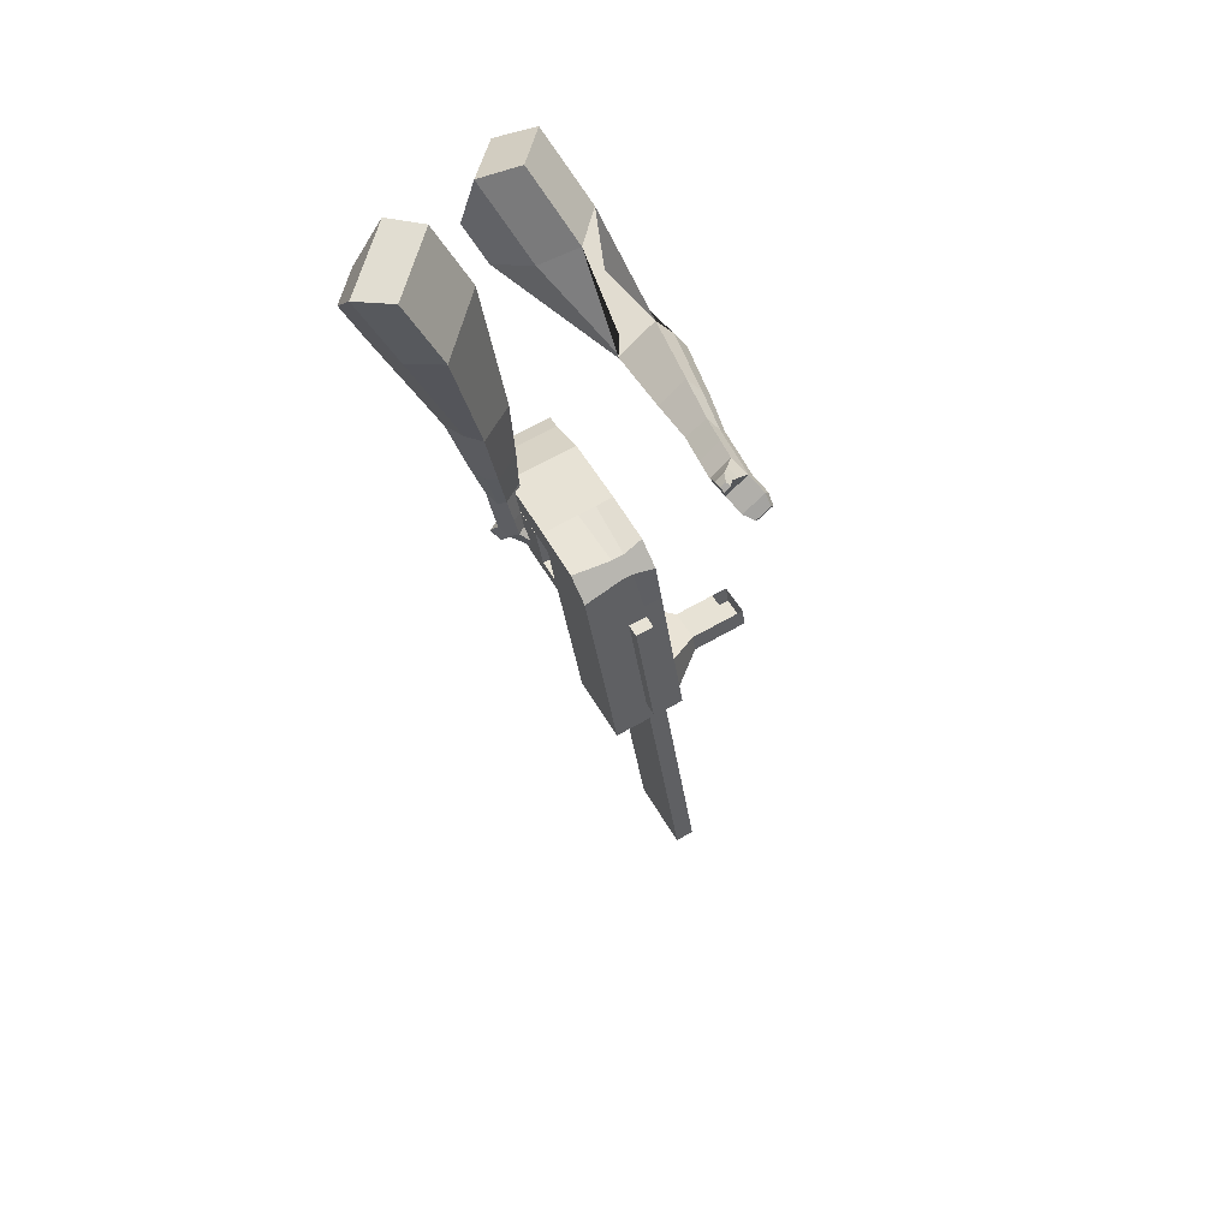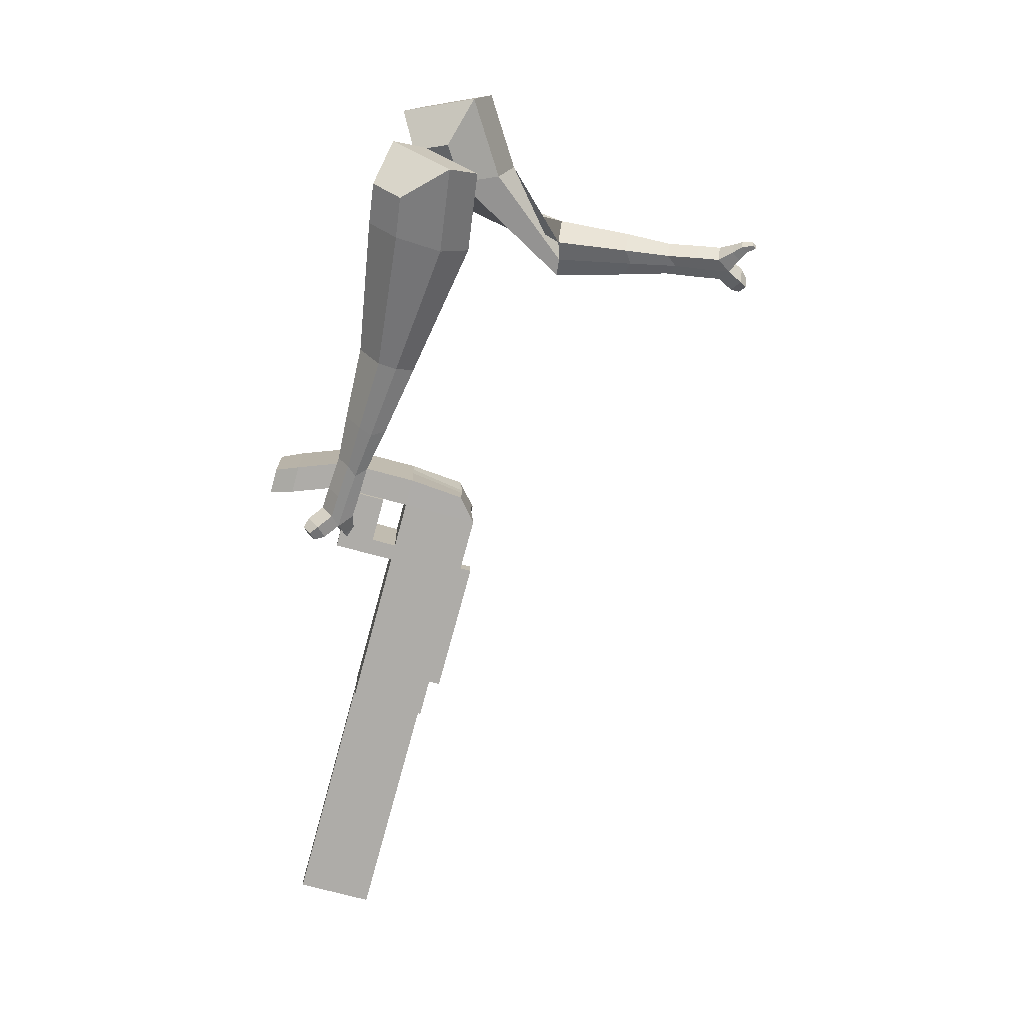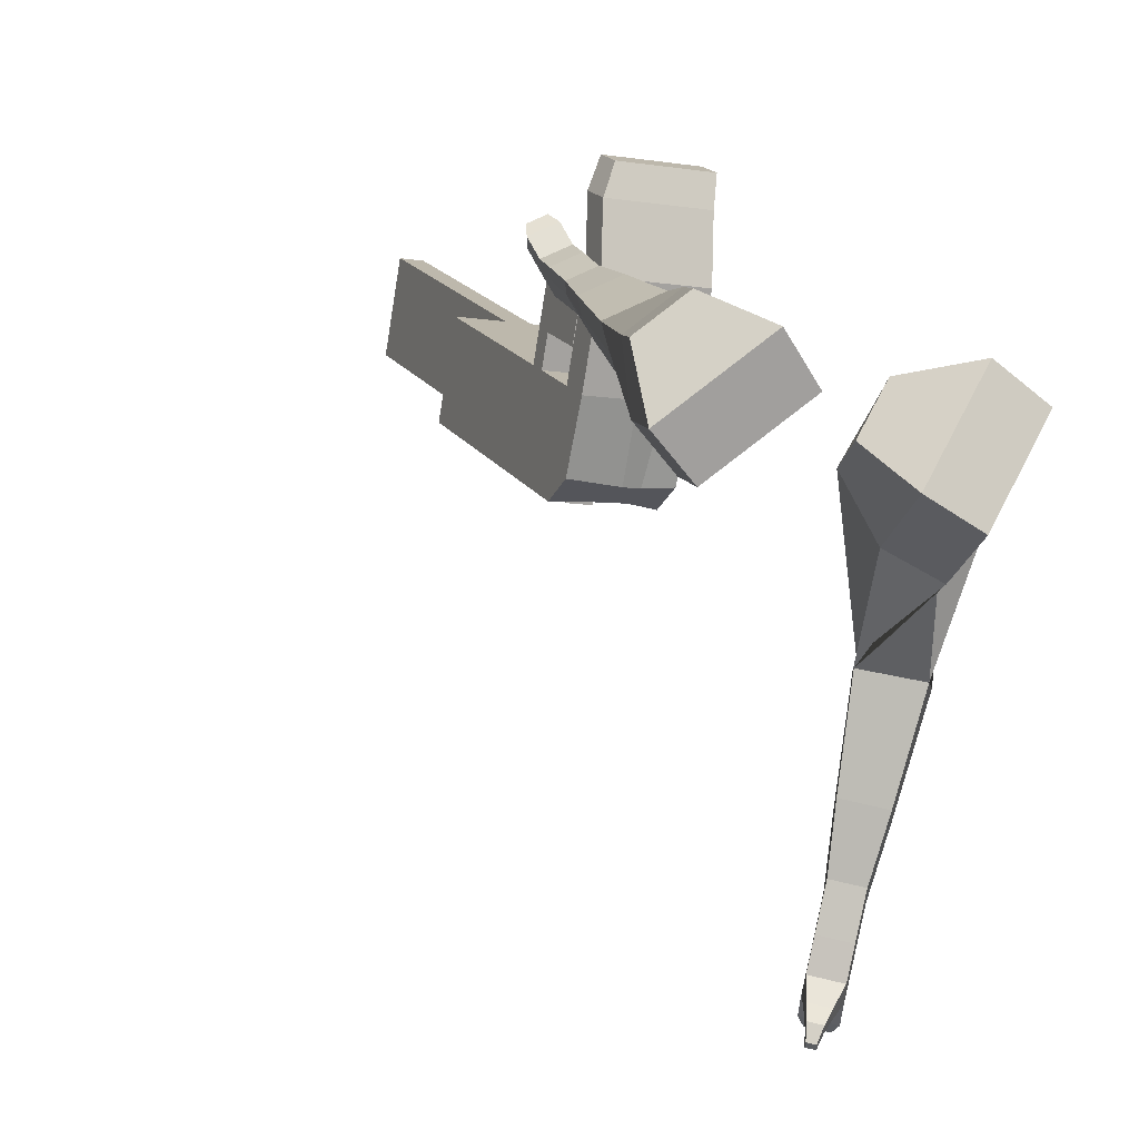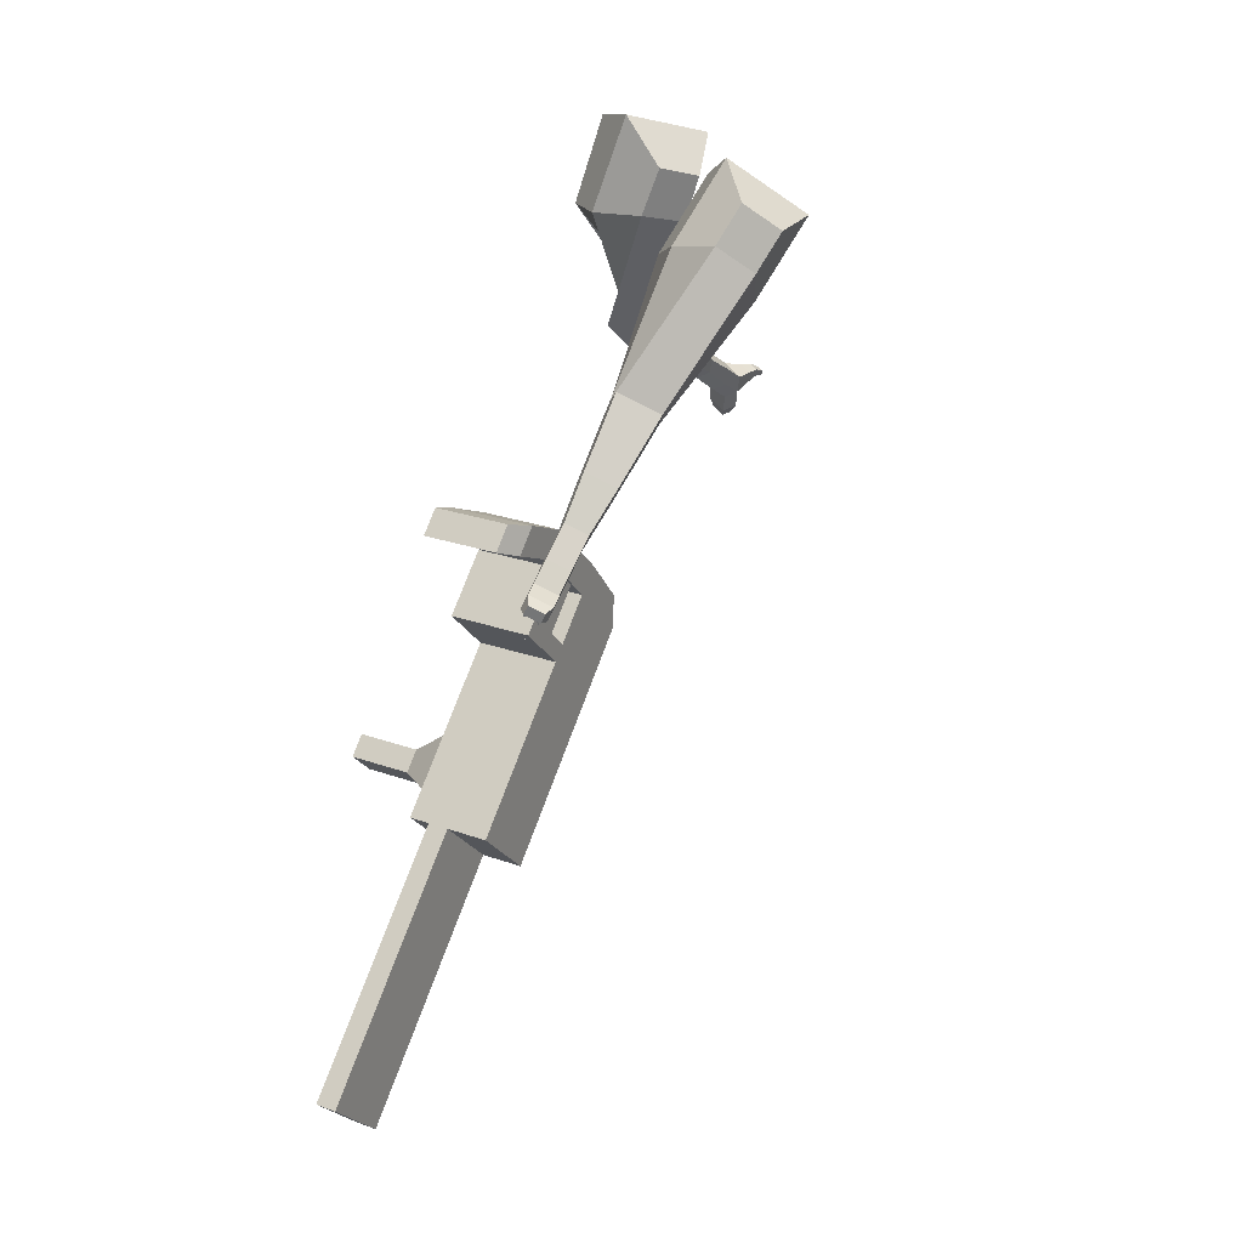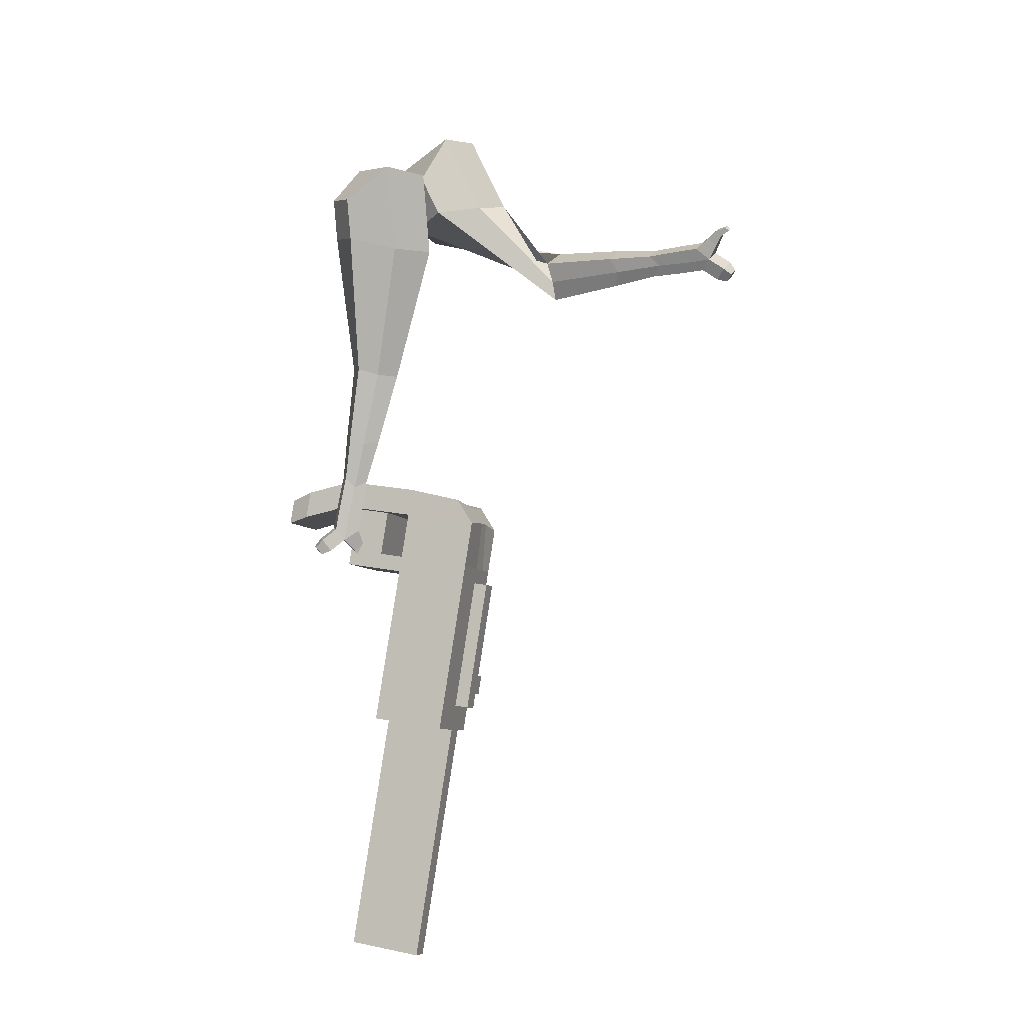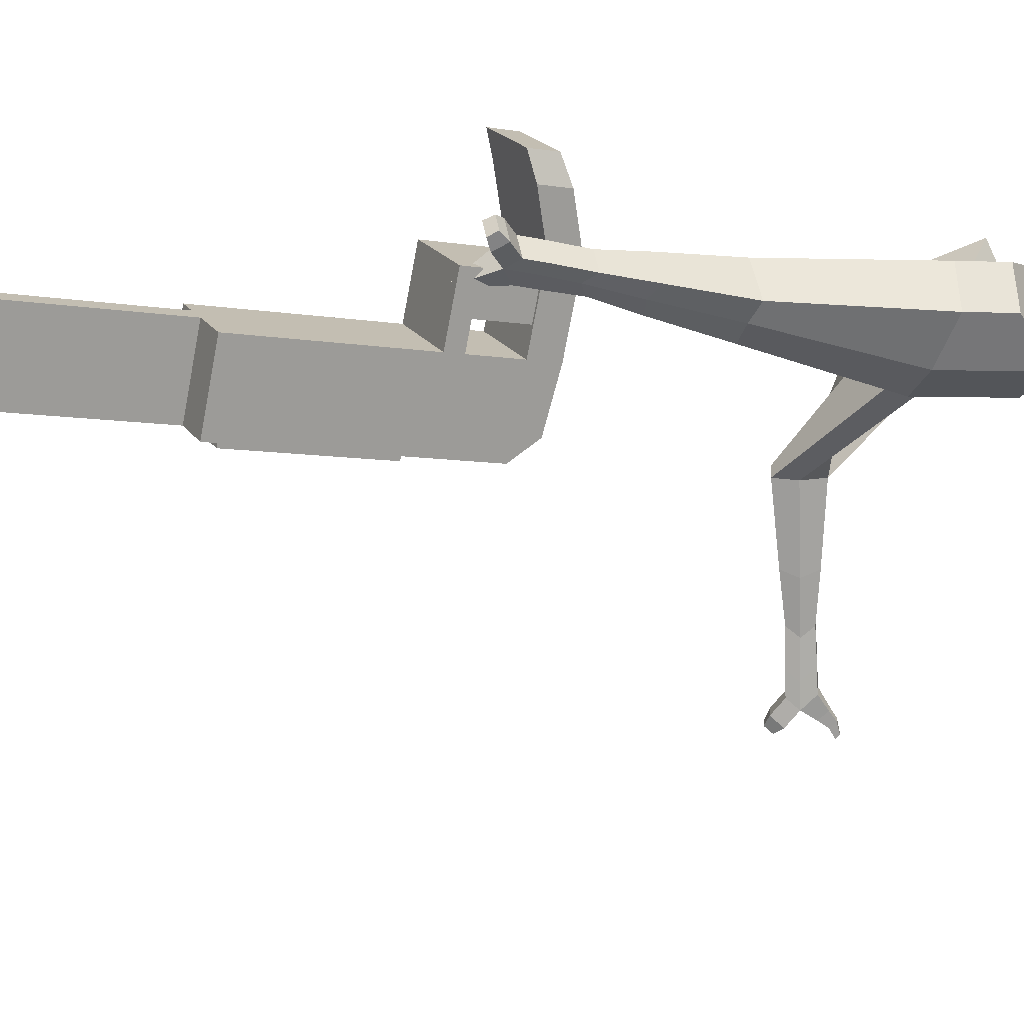
<metadata>
{"format":"obj","ext":"obj","renderer":"f3d","projection":"perspective","resolution":1024,"background":"white","views":[{"elev":34.4,"azim":-29.6,"up":"+Z"},{"elev":-2.7,"azim":-96.3,"up":"+Z"},{"elev":1.7,"azim":-37.7,"up":"+Y"},{"elev":-8.2,"azim":-159.5,"up":"+Z"},{"elev":-24.2,"azim":-75.1,"up":"+Z"},{"elev":24.6,"azim":-129.7,"up":"+Y"}]}
</metadata>
<code>
o Cube.046_Cube.010
v 155.1 641.4 -1256
v 153.5 427.8 -1311
v 217.9 693.1 -1461
v 216.4 479.5 -1515
v -56.17 658.4 -1317
v -57.72 444.8 -1371
v 6.705 710 -1522
v 5.16 496.4 -1576
v 68.5 570.3 -974.2
v 66.96 356.7 -1029
v -144.3 373.6 -1089
v -142.7 587.2 -1035
v 29.32 538.1 -846.6
v 27.78 324.5 -901
v -183.5 341.4 -961.5
v -181.9 555 -907.2
v 6.178 519.1 -771.2
v 9.083 366.9 -823.3
v -202.2 383.8 -883.9
v -205.1 536 -831.8
v 30.86 751 -792.4
v -180.4 768 -853
v 7.719 732 -717
v -203.5 748.9 -777.6
v 82.01 581.4 -1018
v 80.46 367.8 -1073
v -129.2 598.3 -1079
v -130.8 384.7 -1133
v 69.01 640.8 -956.3
v -142.2 657.7 -1017
v 82.52 651.9 -1000
v -128.7 668.8 -1061
v 69.75 743.1 -930.3
v -141.5 760 -990.8
v 83.26 754.2 -974.3
v -128 771.1 -1035
v 30.72 609.3 -831.6
v -180.5 626.3 -892.1
v 31.46 711.6 -805.5
v -179.8 728.6 -866.1
v 46.44 895.6 -806.3
v -164.8 912.5 -866.9
v 23.29 876.6 -730.9
v -188 893.5 -791.5
v 195.7 674.9 -1389
v 194.2 461.3 -1443
v -15.49 691.8 -1449
v -17.04 478.2 -1504
v 112.3 701.6 -1491
v 110.8 488 -1546
v 49.45 649.9 -1287
v 47.9 436.3 -1341
v -37.12 578.8 -1005
v -38.67 365.2 -1059
v -76.3 546.6 -876.9
v -72.29 339.2 -916.1
v -99.44 527.5 -801.5
v -84.89 367.7 -863.8
v -74.76 759.5 -822.7
v -97.9 740.5 -747.3
v -25.16 376.3 -1103
v -23.61 589.9 -1049
v -36.61 649.3 -986.6
v -23.1 660.4 -1031
v -35.87 751.6 -960.5
v -22.36 762.7 -1005
v -74.9 617.8 -861.8
v -74.16 720.1 -835.8
v -59.19 904.1 -836.6
v -82.33 885 -761.2
v 88.58 469.7 -1473
v 90.13 683.3 -1419
v 165.1 697.3 -1476
v 100.7 432.1 -1326
v 14.15 360.9 -1044
v -36.68 336.3 -905.9
v -49.28 364.9 -853.6
v 29.2 585.6 -1033
v 29.71 656.1 -1015
v 30.45 758.4 -989.4
v 142.9 679.1 -1404
v 163.6 483.7 -1531
v 102.3 645.7 -1271
v 15.69 574.5 -989.4
v -23.49 542.3 -861.8
v -46.63 523.3 -786.4
v -21.95 755.3 -807.6
v -45.09 736.2 -732.2
v 27.65 372 -1088
v 16.2 645 -971.4
v 16.94 747.3 -945.4
v -22.09 613.6 -846.7
v -21.35 715.9 -820.7
v -6.375 899.8 -821.4
v -29.52 880.8 -746
v 141.4 465.5 -1458
v 27.36 332 -1098
v -25.45 336.3 -1113
v 141.1 425.5 -1468
v 88.29 429.7 -1484
v 47.61 396.3 -1351
v 100.4 392.1 -1336
v 273 598.8 -1341
v 255 584 -1283
v 254.4 489.6 -1307
v 272.3 504.4 -1365
v 318.7 595.2 -1328
v 300.7 580.4 -1270
v 300 485.9 -1294
v 318 500.7 -1352
v 388.5 589.6 -1308
v 370.5 574.8 -1250
v 369.9 480.3 -1274
v 387.8 495.1 -1332
v 433.5 585.9 -1295
v 415.5 571.2 -1237
v 414.8 476.7 -1261
v 432.8 491.5 -1319
v 370.2 653.5 -2203
v 317.3 657.7 -2219
v 318.9 871.3 -2164
v 371.7 867.1 -2149
v -35.95 972.4 -839.3
v -133.3 980.2 -867.2
v -57.27 954.9 -769.8
v -154.6 962.7 -797.7
v 40.05 947.1 -741.9
v 61.38 964.6 -811.4
v 12.71 968.5 -825.4
v -8.613 951 -755.9
f 45 46 4 3
f 49 50 8 7
f 47 48 6 5
f 26 25 9 10
f 72 47 5 51
f 96 46 2 74
f 10 9 13 14
f 84 9 29 90
f 89 26 10 75
f 27 28 11 12
f 76 14 18 77
f 75 10 14 76
f 12 11 15 16
f 53 12 16 55
f 86 77 18 17
f 16 15 19 20
f 16 20 24 22
f 14 13 17 18
f 59 22 42 69
f 86 17 23 88
f 17 13 21 23
f 55 16 22 59
f 5 6 28 27
f 74 2 26 89
f 51 5 27 62
f 2 1 25 26
f 32 30 34 36
f 62 27 32 64
f 27 12 30 32
f 9 25 31 29
f 66 36 34 65
f 90 29 37 92
f 64 32 36 66
f 29 31 35 33
f 92 37 39 93
f 29 33 39 37
f 34 30 38 40
f 65 34 40 68
f 69 42 124 123
f 23 21 41 43
f 88 23 43 95
f 22 24 44 42
f 82 4 46 96
f 49 7 47 72
f 7 8 48 47
f 46 45 103 106
f 73 49 72 81
f 8 50 71 48
f 24 60 70 44
f 42 44 126 124
f 91 65 68 93
f 38 67 68 40
f 79 64 66 80
f 30 63 67 38
f 80 66 65 91
f 78 62 64 79
f 83 51 62 78
f 6 52 61 28
f 85 55 59 87
f 20 57 60 24
f 87 59 69 94
f 20 19 58 57
f 84 53 55 85
f 11 54 56 15
f 15 56 58 19
f 28 61 54 11
f 12 53 63 30
f 48 71 52 6
f 81 72 51 83
f 50 49 121 120
f 3 4 82 73
f 45 81 83 1
f 9 84 85 13
f 21 87 94 41
f 13 85 87 21
f 1 83 78 25
f 25 78 79 31
f 35 80 91 33
f 31 79 80 35
f 33 91 93 39
f 70 95 130 125
f 3 73 81 45
f 50 82 96 71
f 60 88 95 70
f 67 92 93 68
f 63 90 92 67
f 52 71 100 101
f 57 86 88 60
f 57 58 77 86
f 54 75 76 56
f 56 76 77 58
f 61 89 75 54
f 53 84 90 63
f 89 61 98 97
f 101 102 97 98
f 100 99 102 101
f 61 52 101 98
f 74 89 97 102
f 71 96 99 100
f 96 74 102 99
f 106 103 107 110
f 1 2 105 104
f 2 46 106 105
f 45 1 104 103
f 109 110 114 113
f 104 105 109 108
f 105 106 110 109
f 103 104 108 107
f 113 114 118 117
f 107 108 112 111
f 110 107 111 114
f 108 109 113 112
f 116 117 118 115
f 111 112 116 115
f 114 111 115 118
f 122 119 120 121
f 82 50 120 119
f 73 82 119 122
f 49 73 122 121
f 123 124 126 125
f 129 123 125 130
f 128 129 130 127
f 95 43 127 130
f 94 69 123 129
f 43 41 128 127
f 44 70 125 126
f 41 94 129 128
o Cube.048_Cube.024
v -508.6 520.2 158.5
v -665 373.5 47.07
v -379.4 537 -45.02
v -535 389 -157.5
v -646.5 679.8 14.17
v -726.7 604.6 -42.96
v -580.2 688.5 -90.18
v -660 612.9 -146.7
v -367.8 543.5 -501.7
v -266.6 595.6 -446.5
v -329 705.2 -435.3
v -430.3 653.1 -490.5
v -289.3 626.5 -685.7
v -214.8 664.8 -645.1
v -260.7 745.3 -636.8
v -335.2 707.1 -677.4
v -239.5 681.1 -799.7
v -185.1 709.1 -770
v -218.6 767.9 -764
v -273 739.9 -793.7
v -449.9 635.8 -59.9
v -615 479.1 -177.4
v -587.2 618.1 156.1
v -753.2 462.3 37.85
v -292.7 653.6 -444.2
v -400.3 598.3 -502.8
v -229 711.7 -656.6
v -308.1 671 -699.7
v -190.9 747.1 -790.4
v -248.7 717.4 -821.9
v -205.7 704.9 -884.3
v -151.2 732.9 -854.6
v -156.6 778.8 -883.3
v -214.3 749 -914.8
v -238.8 770.4 -885.2
v -184.4 798.3 -855.6
v -182 723.2 -944.9
v -127.6 751.2 -915.2
v -132.9 797.1 -943.9
v -190.7 767.3 -975.4
v -215.1 788.7 -945.9
v -160.7 816.6 -916.2
v -145.8 718.2 -978.8
v -110.7 736.2 -959.7
v -114.2 765.7 -978.2
v -151.4 746.6 -998.5
v -194.3 811 -1010
v -218.7 832.3 -980.4
v -164.3 860.3 -950.7
v -136.5 840.7 -978.4
v -121.7 713.5 -1002
v -98.06 725.6 -989.3
v -100.4 745.5 -1002
v -125.4 732.6 -1015
v -102.5 719.4 -1030
v -87.74 726.9 -1022
v -89.18 739.4 -1030
v -104.9 731.3 -1039
v -190.9 842.9 -1018
v -207.2 857.1 -998.8
v -171 875.7 -979.1
v -152.5 862.6 -997.5
v -213.6 496.3 359.7
v -356 301.1 364.1
v -105 414.4 158.1
v -249.4 218.9 163.4
v -385.9 545 177.3
v -458.9 445 179.5
v -321.9 502.3 71.24
v -404.2 402.8 76.64
v -231.8 74.6 -70.58
v -143.4 51.55 15.03
v -56.29 47.06 -73.96
v -142 68.79 -159.6
v -246.8 -140 -95.52
v -183.3 -159.3 -30.25
v -117.3 -163.5 -95.72
v -180.8 -144.2 -161
v -253.4 -274.8 -111.1
v -207 -288.9 -63.44
v -158.7 -292 -111.3
v -205.1 -277.9 -159
v -178.2 480.7 104.1
v -343.7 277.3 111.5
v -305.7 571.8 319.9
v -456.9 364.6 324.5
v -98.91 39.18 -24.24
v -190.6 67.04 -118.5
v -151.7 -180.4 -63.16
v -219.1 -159.9 -132.4
v -186.3 -317.4 -89.03
v -235.5 -302.5 -139.7
v -272.6 -366.6 -119.5
v -226.2 -380.7 -71.84
v -203.2 -419.1 -102.6
v -252.4 -404.1 -153.2
v -222.4 -378 -171.8
v -176 -392.1 -124.1
v -285.5 -432.6 -126.5
v -239.1 -446.7 -78.81
v -216.1 -485.1 -109.6
v -265.3 -470.1 -160.2
v -235.3 -444 -178.7
v -188.9 -458.1 -131
v -302.5 -474.3 -105
v -272.6 -483.4 -74.35
v -257.8 -508.1 -94.16
v -289.5 -498.5 -126.7
v -246.9 -513 -190.8
v -216.9 -486.9 -209.3
v -170.5 -501 -161.6
v -197.7 -527.9 -140.1
v -315.4 -502.1 -90.55
v -295.2 -508.2 -69.86
v -285.2 -524.9 -83.21
v -306.6 -518.4 -105.2
v -322.4 -535.5 -85.72
v -309.8 -539.3 -72.79
v -303.6 -549.8 -81.13
v -316.9 -545.7 -94.87
v -224 -534.1 -202.1
v -204 -516.8 -214.4
v -173.2 -526.2 -182.7
v -191.3 -544.1 -168.4
f 131 132 134 133
f 138 137 141 142
f 137 138 136 135
f 153 154 132 131
f 151 137 135 153
f 152 134 132 154
f 142 141 145 146
f 151 133 140 155
f 152 138 142 156
f 133 134 139 140
f 158 146 150 160
f 155 140 144 157
f 156 142 146 158
f 140 139 143 144
f 149 159 163 166
f 144 143 147 148
f 146 145 149 150
f 157 144 148 159
f 145 157 159 149
f 148 147 161 162
f 139 156 158 143
f 141 155 157 145
f 143 158 160 147
f 134 152 156 139
f 137 151 155 141
f 138 152 154 136
f 133 151 153 131
f 135 136 154 153
f 165 166 172 171
f 161 164 170 167
f 150 149 166 165
f 159 148 162 163
f 147 160 164 161
f 160 150 165 164
f 172 169 180 179
f 168 167 173 174
f 163 162 168 169
f 166 163 169 172
f 164 165 171 170
f 162 161 167 168
f 176 175 183 184
f 167 170 176 173
f 169 168 174 175
f 170 169 175 176
f 179 180 192 191
f 170 171 178 177
f 171 172 179 178
f 169 170 177 180
f 184 183 187 188
f 175 174 182 183
f 173 176 184 181
f 174 173 181 182
f 186 185 188 187
f 183 182 186 187
f 181 184 188 185
f 182 181 185 186
f 192 189 190 191
f 177 178 190 189
f 180 177 189 192
f 178 179 191 190
f 193 194 196 195
f 200 199 203 204
f 199 200 198 197
f 215 216 194 193
f 213 199 197 215
f 214 196 194 216
f 204 203 207 208
f 213 195 202 217
f 214 200 204 218
f 195 196 201 202
f 220 208 212 222
f 217 202 206 219
f 218 204 208 220
f 202 201 205 206
f 211 221 225 228
f 206 205 209 210
f 208 207 211 212
f 219 206 210 221
f 207 219 221 211
f 210 209 223 224
f 201 218 220 205
f 203 217 219 207
f 205 220 222 209
f 196 214 218 201
f 199 213 217 203
f 200 214 216 198
f 195 213 215 193
f 197 198 216 215
f 227 228 234 233
f 223 226 232 229
f 212 211 228 227
f 221 210 224 225
f 209 222 226 223
f 222 212 227 226
f 234 231 242 241
f 230 229 235 236
f 225 224 230 231
f 228 225 231 234
f 226 227 233 232
f 224 223 229 230
f 238 237 245 246
f 229 232 238 235
f 231 230 236 237
f 232 231 237 238
f 241 242 254 253
f 232 233 240 239
f 233 234 241 240
f 231 232 239 242
f 246 245 249 250
f 237 236 244 245
f 235 238 246 243
f 236 235 243 244
f 248 247 250 249
f 245 244 248 249
f 243 246 250 247
f 244 243 247 248
f 254 251 252 253
f 239 240 252 251
f 242 239 251 254
f 240 241 253 252

</code>
